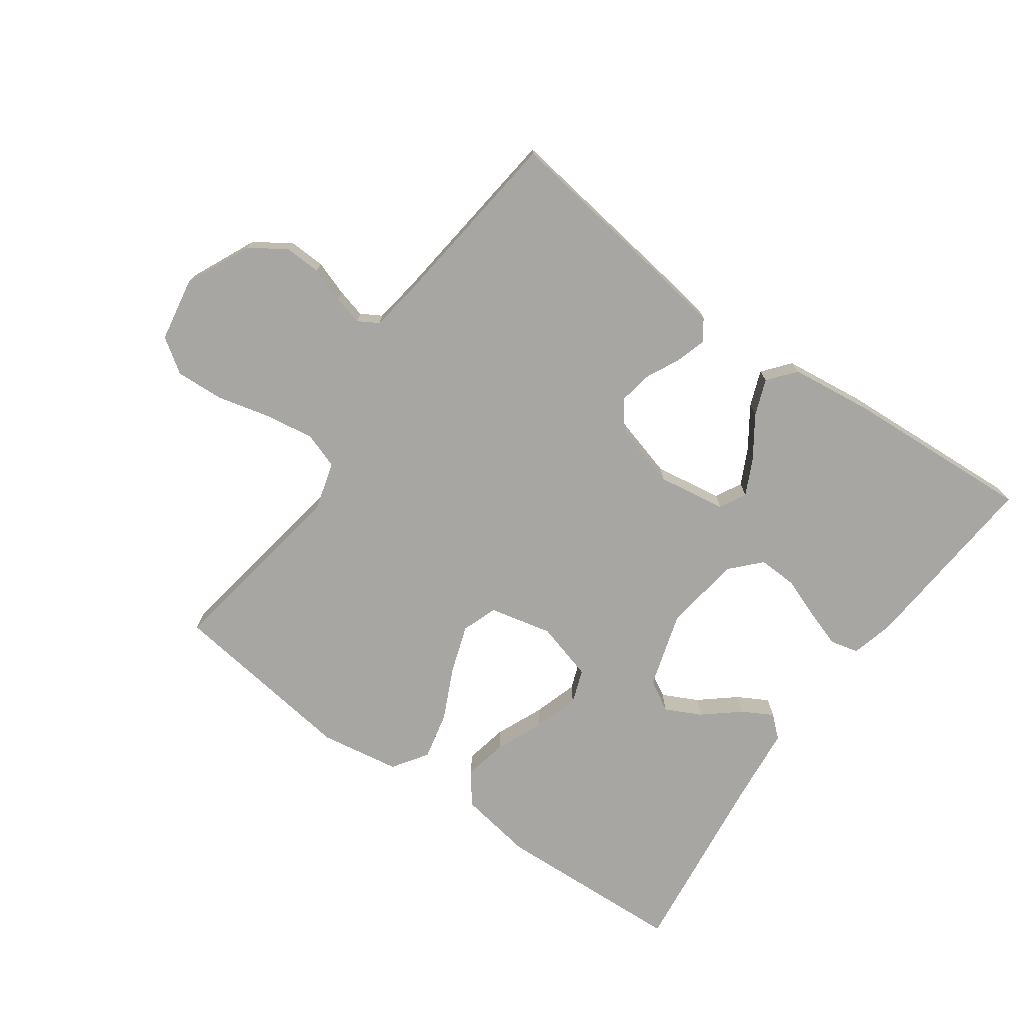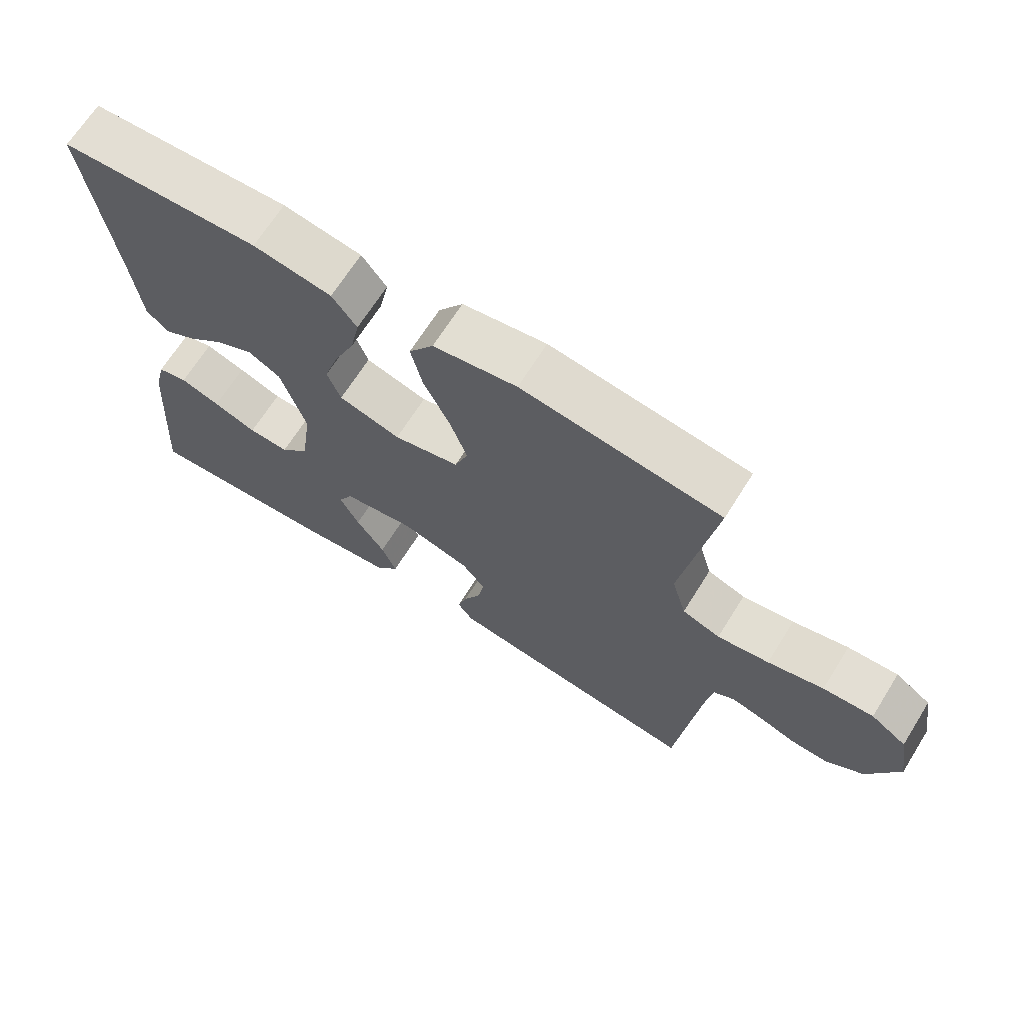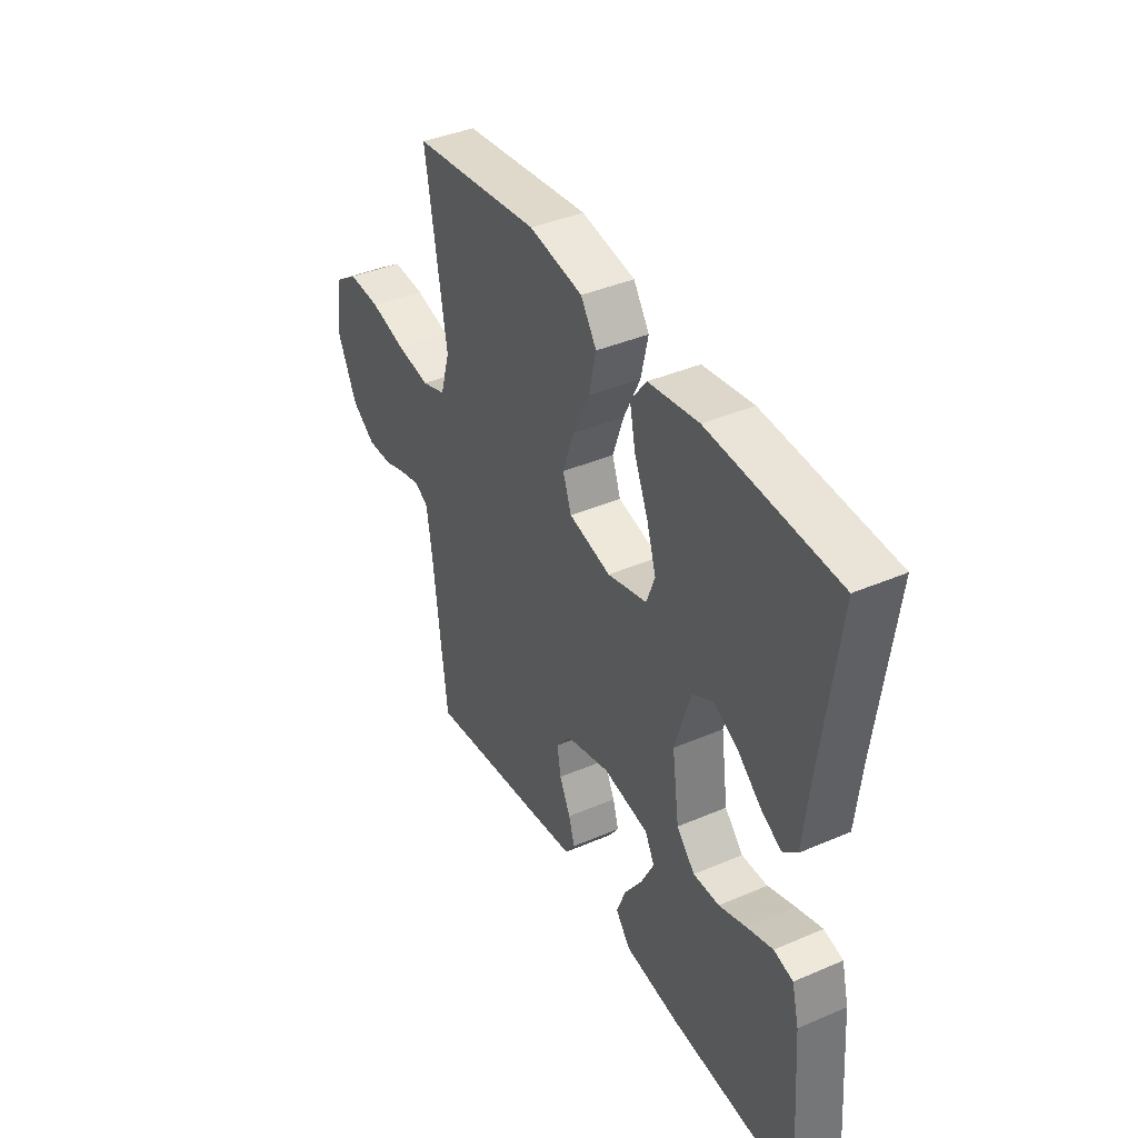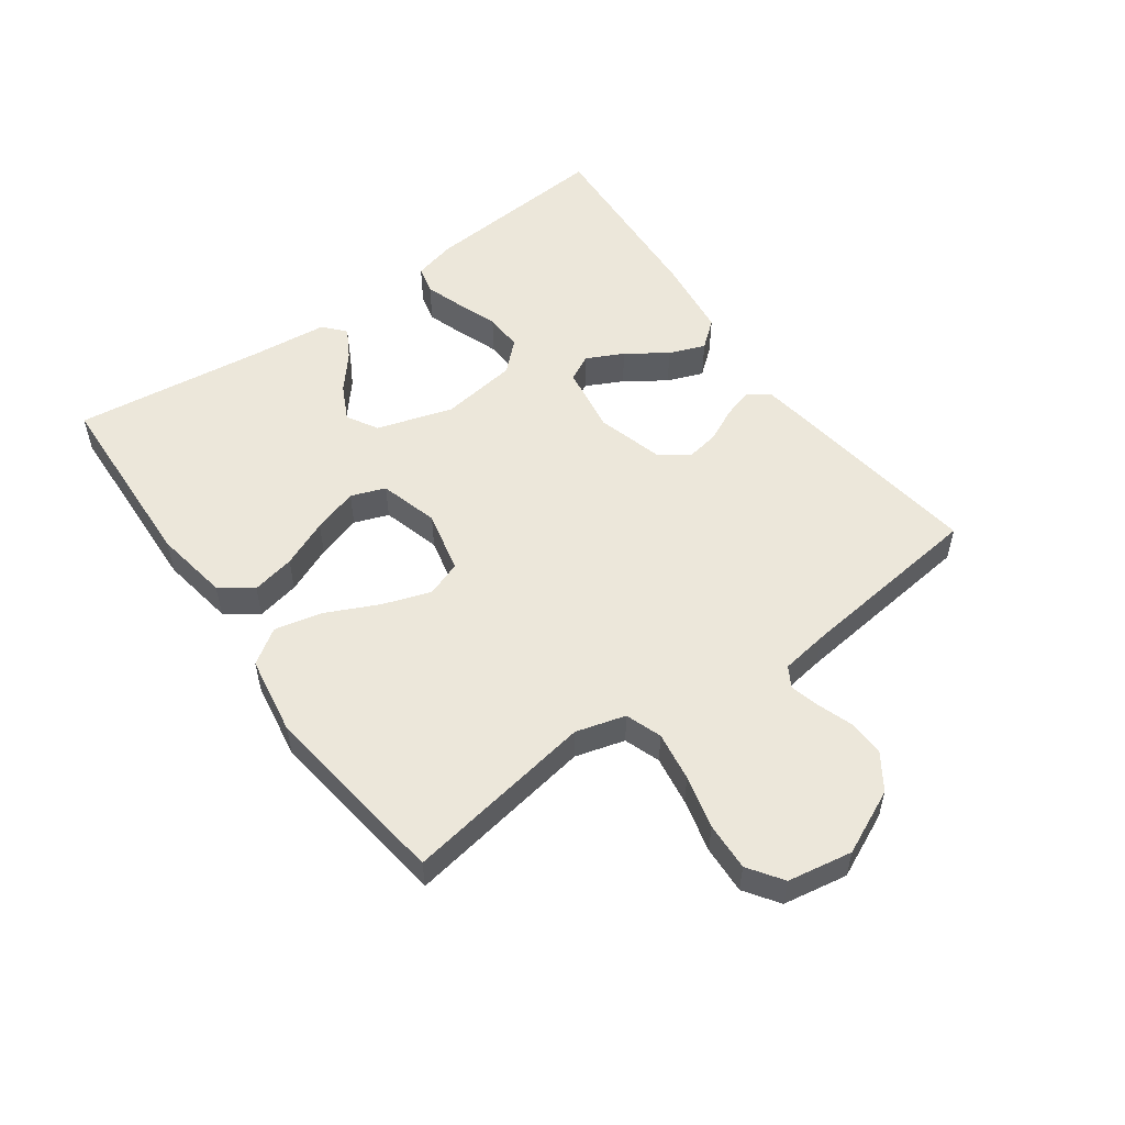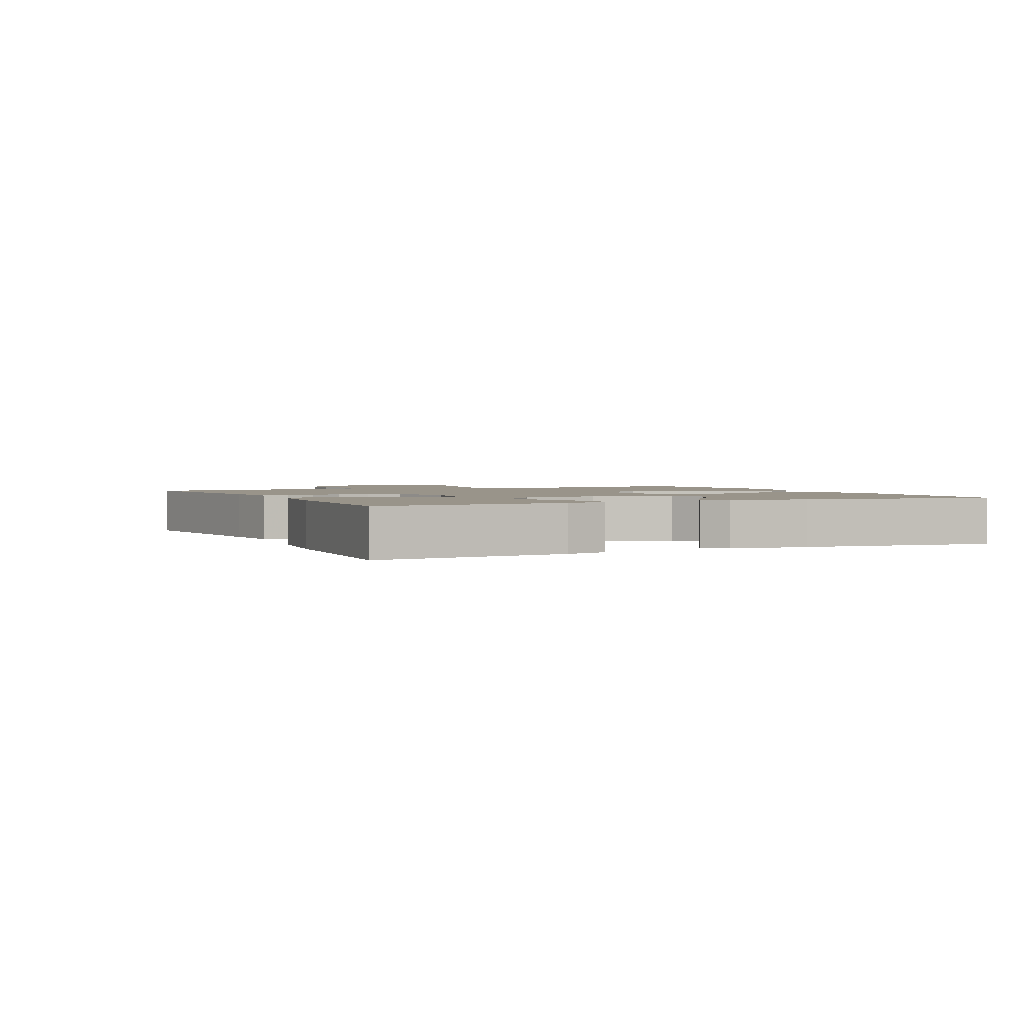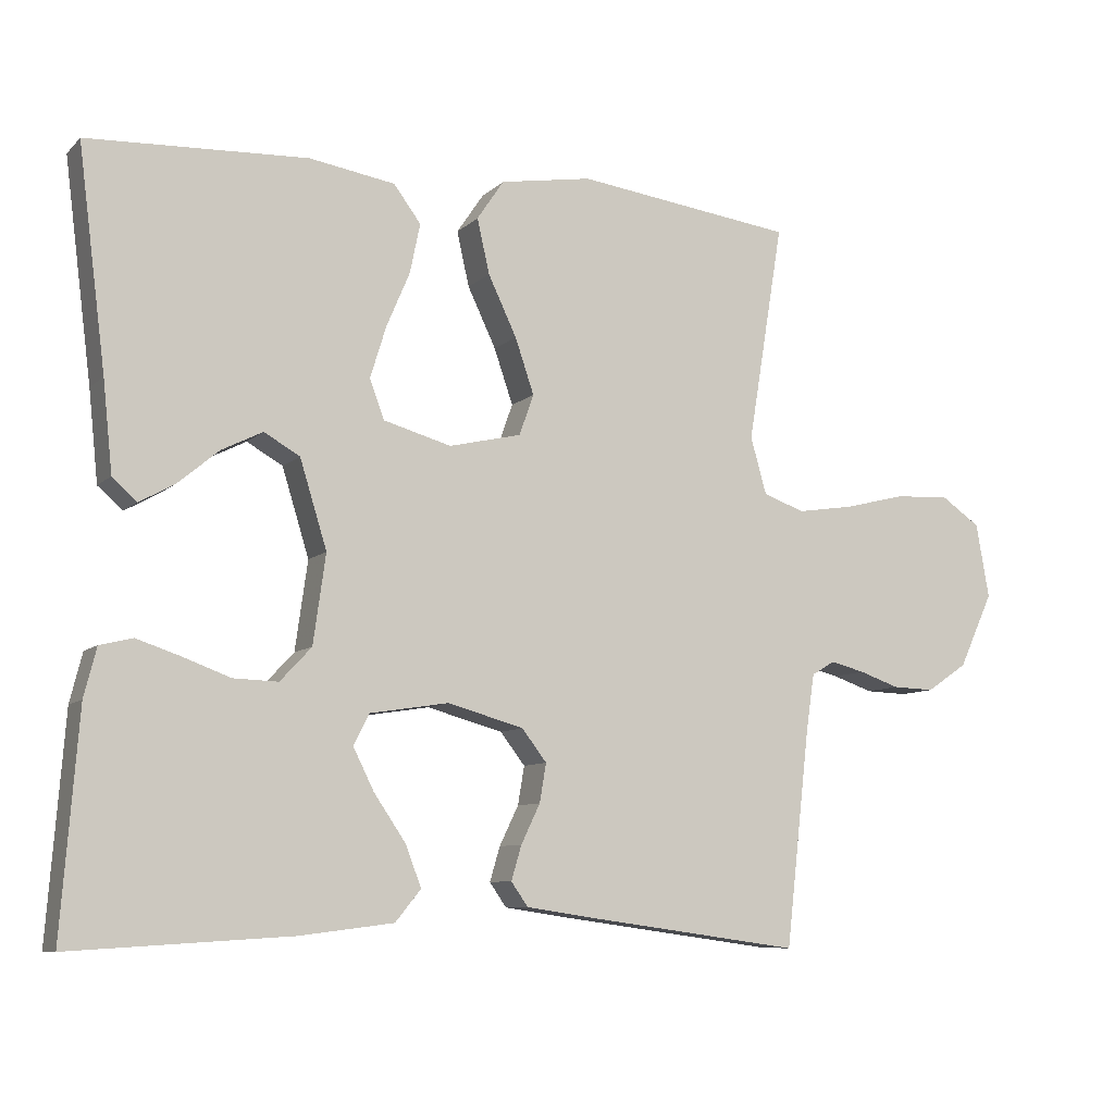
<metadata>
{"format":"obj","ext":"obj","renderer":"f3d","projection":"perspective","resolution":1024,"background":"white","views":[{"elev":-74.0,"azim":144.4,"up":"+Y"},{"elev":67.7,"azim":32.1,"up":"+Z"},{"elev":40.1,"azim":-117.9,"up":"+Z"},{"elev":53.7,"azim":54.2,"up":"+Y"},{"elev":1.9,"azim":-115.2,"up":"+Y"},{"elev":-8.5,"azim":-24.9,"up":"+Z"}]}
</metadata>
<code>
v 0.5 0.07 0.5
v 0.451 0.07 0.2
v 0.473 0.07 0.122
v 0.53 0.07 0.102
v 0.608 0.07 0.114
v 0.692 0.07 0.135
v 0.768 0.07 0.139
v 0.822 0.07 0.102
v 0.84 0.07 0
v 0.793 0.07 -0.102
v 0.737 0.07 -0.14
v 0.679 0.07 -0.138
v 0.624 0.07 -0.119
v 0.577 0.07 -0.107
v 0.545 0.07 -0.126
v 0.534 0.07 -0.2
v 0.5 0.07 -0.5
v 0.2 0.07 -0.459
v 0.112 0.07 -0.446
v 0.089 0.07 -0.413
v 0.103 0.07 -0.366
v 0.129 0.07 -0.312
v 0.138 0.07 -0.259
v 0.104 0.07 -0.215
v 0 0.07 -0.186
v -0.108 0.07 -0.203
v -0.13 0.07 -0.245
v -0.101 0.07 -0.303
v -0.058 0.07 -0.366
v -0.036 0.07 -0.423
v -0.071 0.07 -0.466
v -0.2 0.07 -0.482
v -0.5 0.07 -0.5
v -0.477 0.07 -0.2
v -0.46 0.07 -0.133
v -0.415 0.07 -0.122
v -0.355 0.07 -0.142
v -0.29 0.07 -0.166
v -0.229 0.07 -0.168
v -0.186 0.07 -0.122
v -0.169 0.07 0
v -0.206 0.07 0.12
v -0.255 0.07 0.148
v -0.311 0.07 0.12
v -0.367 0.07 0.073
v -0.415 0.07 0.046
v -0.449 0.07 0.076
v -0.462 0.07 0.2
v -0.5 0.07 0.5
v -0.2 0.07 0.514
v -0.082 0.07 0.495
v -0.045 0.07 0.445
v -0.059 0.07 0.377
v -0.091 0.07 0.302
v -0.113 0.07 0.231
v -0.093 0.07 0.177
v 0 0.07 0.151
v 0.099 0.07 0.174
v 0.119 0.07 0.23
v 0.093 0.07 0.306
v 0.054 0.07 0.388
v 0.037 0.07 0.463
v 0.074 0.07 0.518
v 0.2 0.07 0.539
v 0.5 0 0.5
v 0.451 0 0.2
v 0.473 0 0.122
v 0.53 0 0.102
v 0.608 0 0.114
v 0.692 0 0.135
v 0.768 0 0.139
v 0.822 0 0.102
v 0.84 0 0
v 0.793 0 -0.102
v 0.737 0 -0.14
v 0.679 0 -0.138
v 0.624 0 -0.119
v 0.577 0 -0.107
v 0.545 0 -0.126
v 0.534 0 -0.2
v 0.5 0 -0.5
v 0.2 0 -0.459
v 0.112 0 -0.446
v 0.089 0 -0.413
v 0.103 0 -0.366
v 0.129 0 -0.312
v 0.138 0 -0.259
v 0.104 0 -0.215
v 0 0 -0.186
v -0.108 0 -0.203
v -0.13 0 -0.245
v -0.101 0 -0.303
v -0.058 0 -0.366
v -0.036 0 -0.423
v -0.071 0 -0.466
v -0.2 0 -0.482
v -0.5 0 -0.5
v -0.477 0 -0.2
v -0.46 0 -0.133
v -0.415 0 -0.122
v -0.355 0 -0.142
v -0.29 0 -0.166
v -0.229 0 -0.168
v -0.186 0 -0.122
v -0.169 0 0
v -0.206 0 0.12
v -0.255 0 0.148
v -0.311 0 0.12
v -0.367 0 0.073
v -0.415 0 0.046
v -0.449 0 0.076
v -0.462 0 0.2
v -0.5 0 0.5
v -0.2 0 0.514
v -0.082 0 0.495
v -0.045 0 0.445
v -0.059 0 0.377
v -0.091 0 0.302
v -0.113 0 0.231
v -0.093 0 0.177
v 0 0 0.151
v 0.099 0 0.174
v 0.119 0 0.23
v 0.093 0 0.306
v 0.054 0 0.388
v 0.037 0 0.463
v 0.074 0 0.518
v 0.2 0 0.539
f 63 64 1 2
f 60 61 62 63
f 59 60 63 2
f 58 59 2 3
f 57 58 3 4
f 51 52 53 54
f 51 54 55
f 48 49 50 51
f 48 51 55
f 44 45 46 47
f 43 44 47 48
f 35 36 37 38
f 33 34 35 38
f 33 38 39
f 32 33 39 40
f 28 29 30 31
f 27 28 31 32
f 19 20 21 22
f 19 22 23
f 16 17 18 19
f 15 16 19 23
f 14 15 23 24
f 10 11 12 13
f 10 13 14
f 9 10 14
f 5 6 7 8
f 4 5 8 9
f 57 4 9 14
f 43 48 55 56
f 42 43 56 57
f 41 42 57 14
f 27 32 40 41
f 26 27 41
f 25 26 41
f 14 24 25 41
f 66 65 128 127
f 127 126 125 124
f 66 127 124 123
f 67 66 123 122
f 68 67 122 121
f 118 117 116 115
f 119 118 115
f 115 114 113 112
f 119 115 112
f 111 110 109 108
f 112 111 108 107
f 102 101 100 99
f 102 99 98 97
f 103 102 97
f 104 103 97 96
f 95 94 93 92
f 96 95 92 91
f 86 85 84 83
f 87 86 83
f 83 82 81 80
f 87 83 80 79
f 88 87 79 78
f 77 76 75 74
f 78 77 74
f 78 74 73
f 72 71 70 69
f 73 72 69 68
f 78 73 68 121
f 120 119 112 107
f 121 120 107 106
f 78 121 106 105
f 105 104 96 91
f 105 91 90
f 105 90 89
f 105 89 88 78
f 1 65 66 2
f 2 66 67 3
f 3 67 68 4
f 4 68 69 5
f 5 69 70 6
f 6 70 71 7
f 7 71 72 8
f 8 72 73 9
f 9 73 74 10
f 10 74 75 11
f 11 75 76 12
f 12 76 77 13
f 13 77 78 14
f 14 78 79 15
f 15 79 80 16
f 16 80 81 17
f 17 81 82 18
f 18 82 83 19
f 19 83 84 20
f 20 84 85 21
f 21 85 86 22
f 22 86 87 23
f 23 87 88 24
f 24 88 89 25
f 25 89 90 26
f 26 90 91 27
f 27 91 92 28
f 28 92 93 29
f 29 93 94 30
f 30 94 95 31
f 31 95 96 32
f 32 96 97 33
f 33 97 98 34
f 34 98 99 35
f 35 99 100 36
f 36 100 101 37
f 37 101 102 38
f 38 102 103 39
f 39 103 104 40
f 40 104 105 41
f 41 105 106 42
f 42 106 107 43
f 43 107 108 44
f 44 108 109 45
f 45 109 110 46
f 46 110 111 47
f 47 111 112 48
f 48 112 113 49
f 49 113 114 50
f 50 114 115 51
f 51 115 116 52
f 52 116 117 53
f 53 117 118 54
f 54 118 119 55
f 55 119 120 56
f 56 120 121 57
f 57 121 122 58
f 58 122 123 59
f 59 123 124 60
f 60 124 125 61
f 61 125 126 62
f 62 126 127 63
f 63 127 128 64
f 64 128 65 1

</code>
